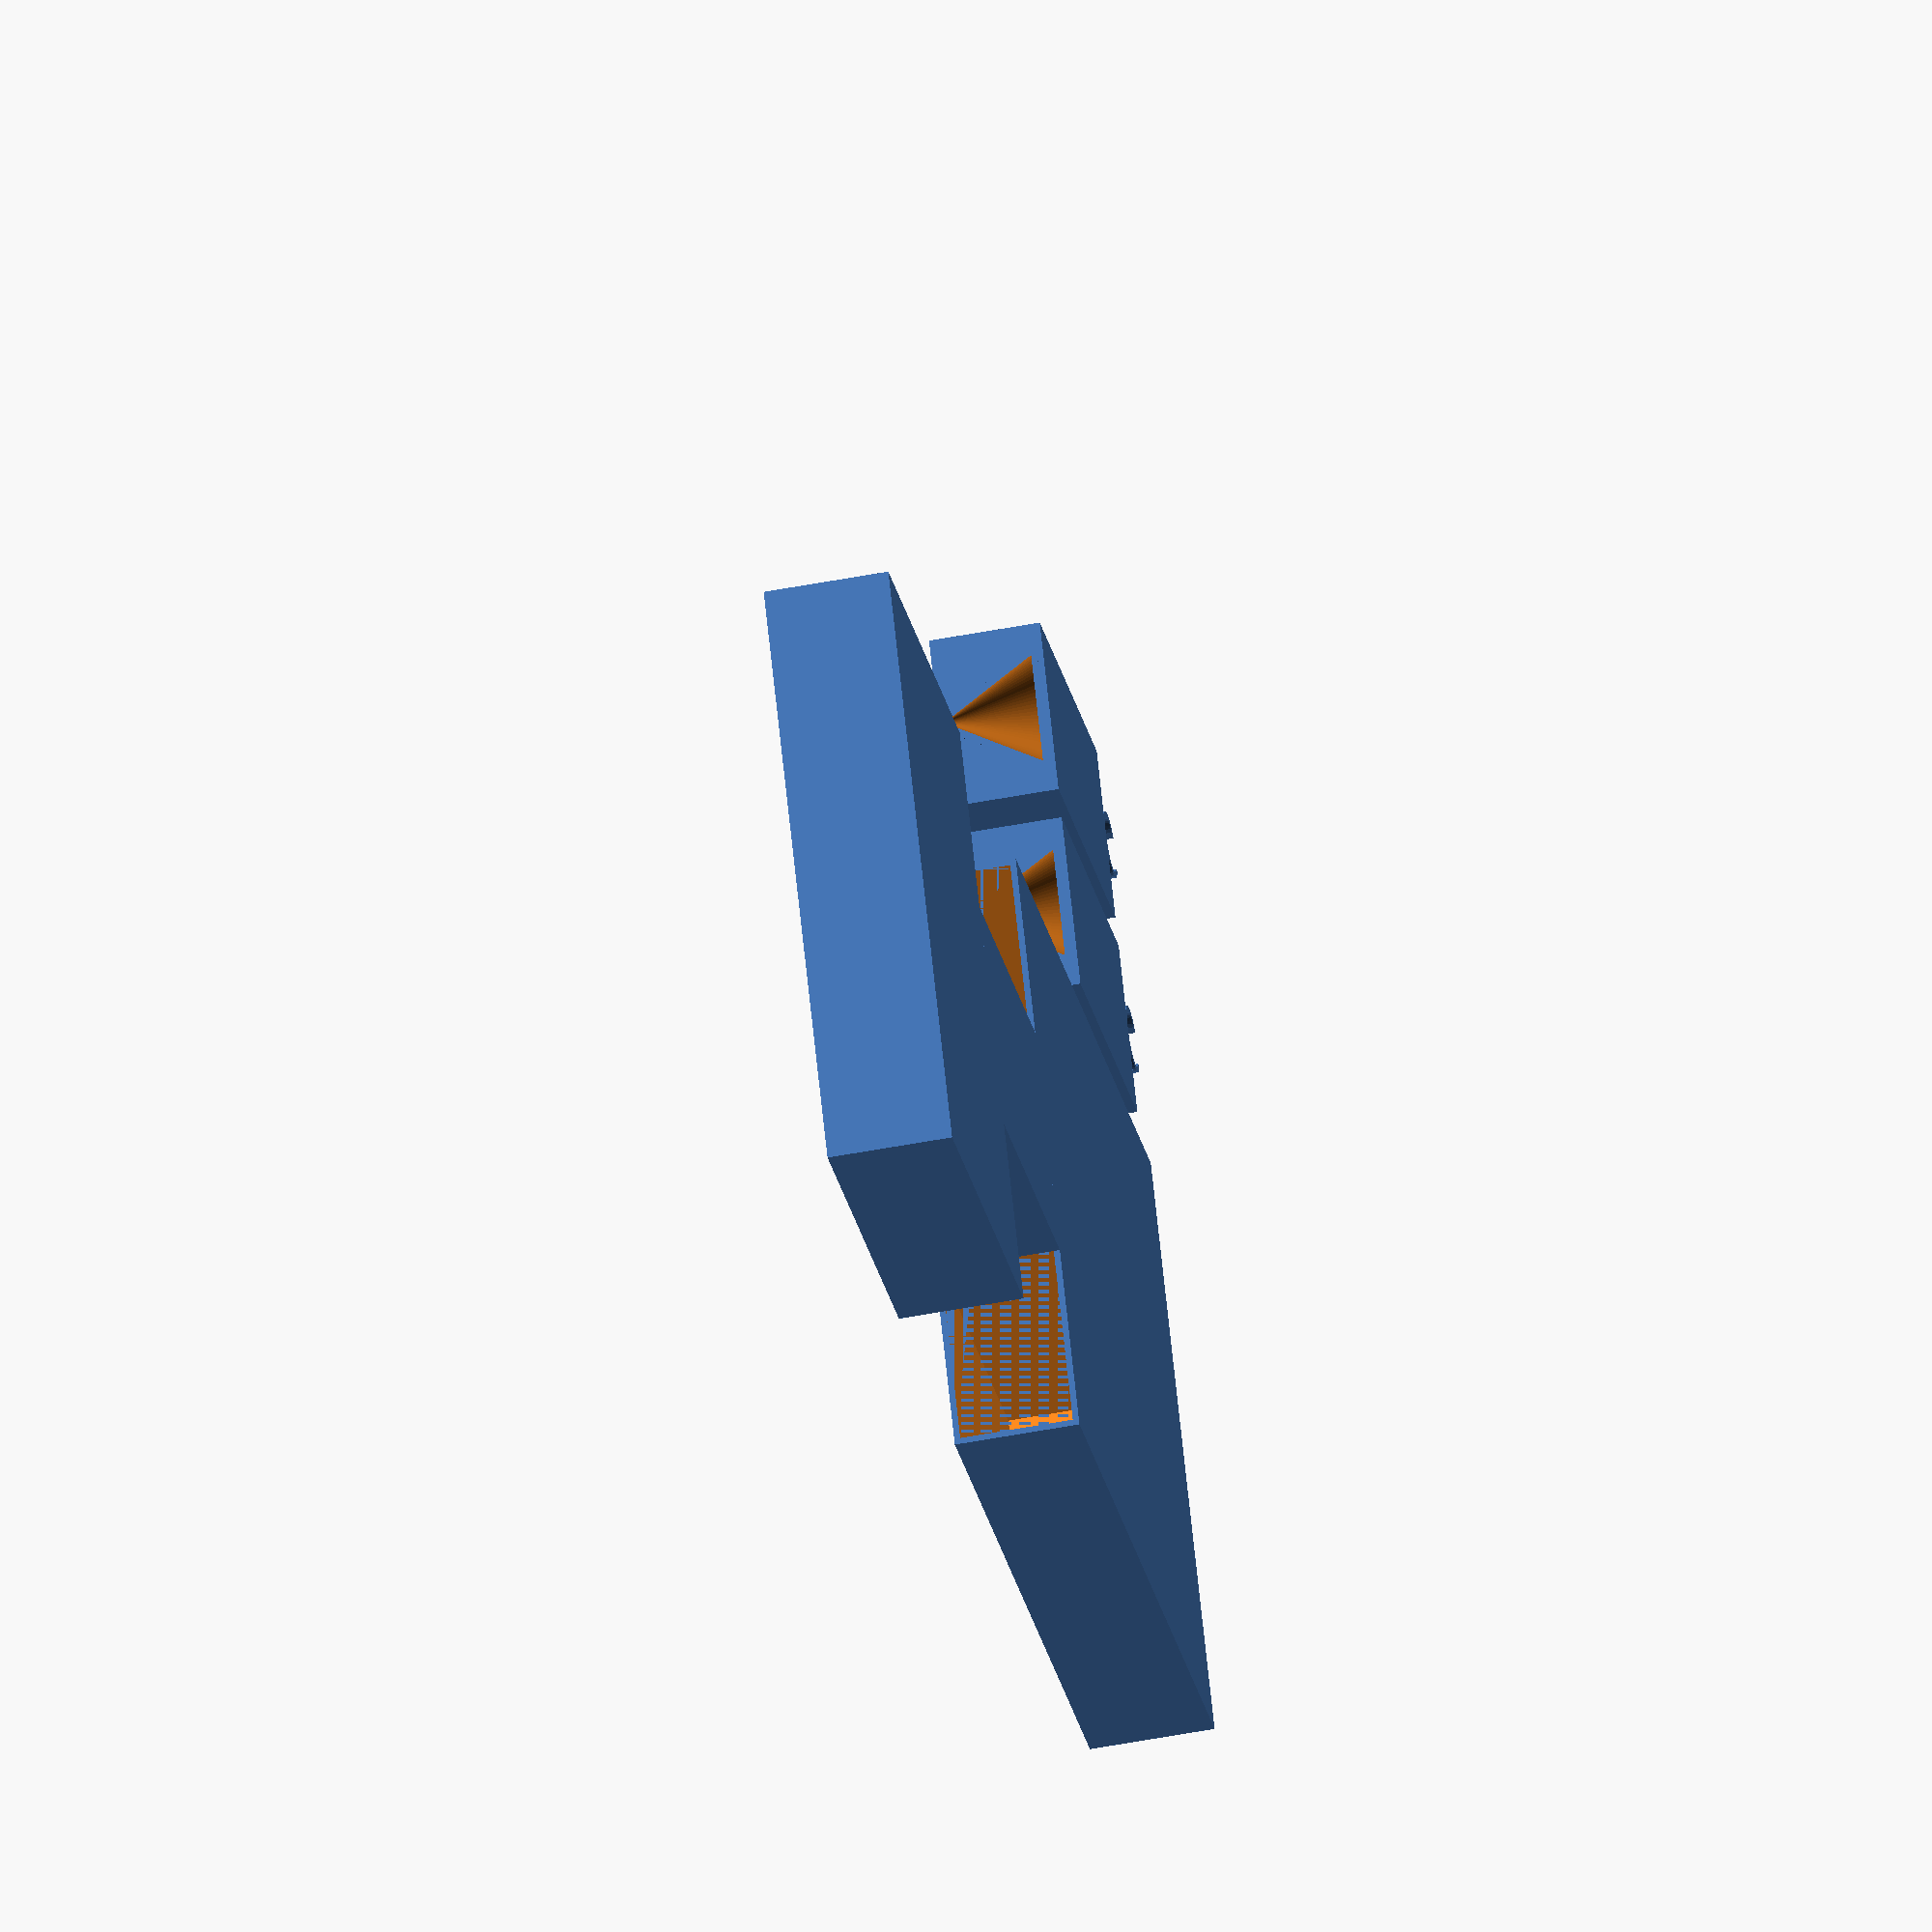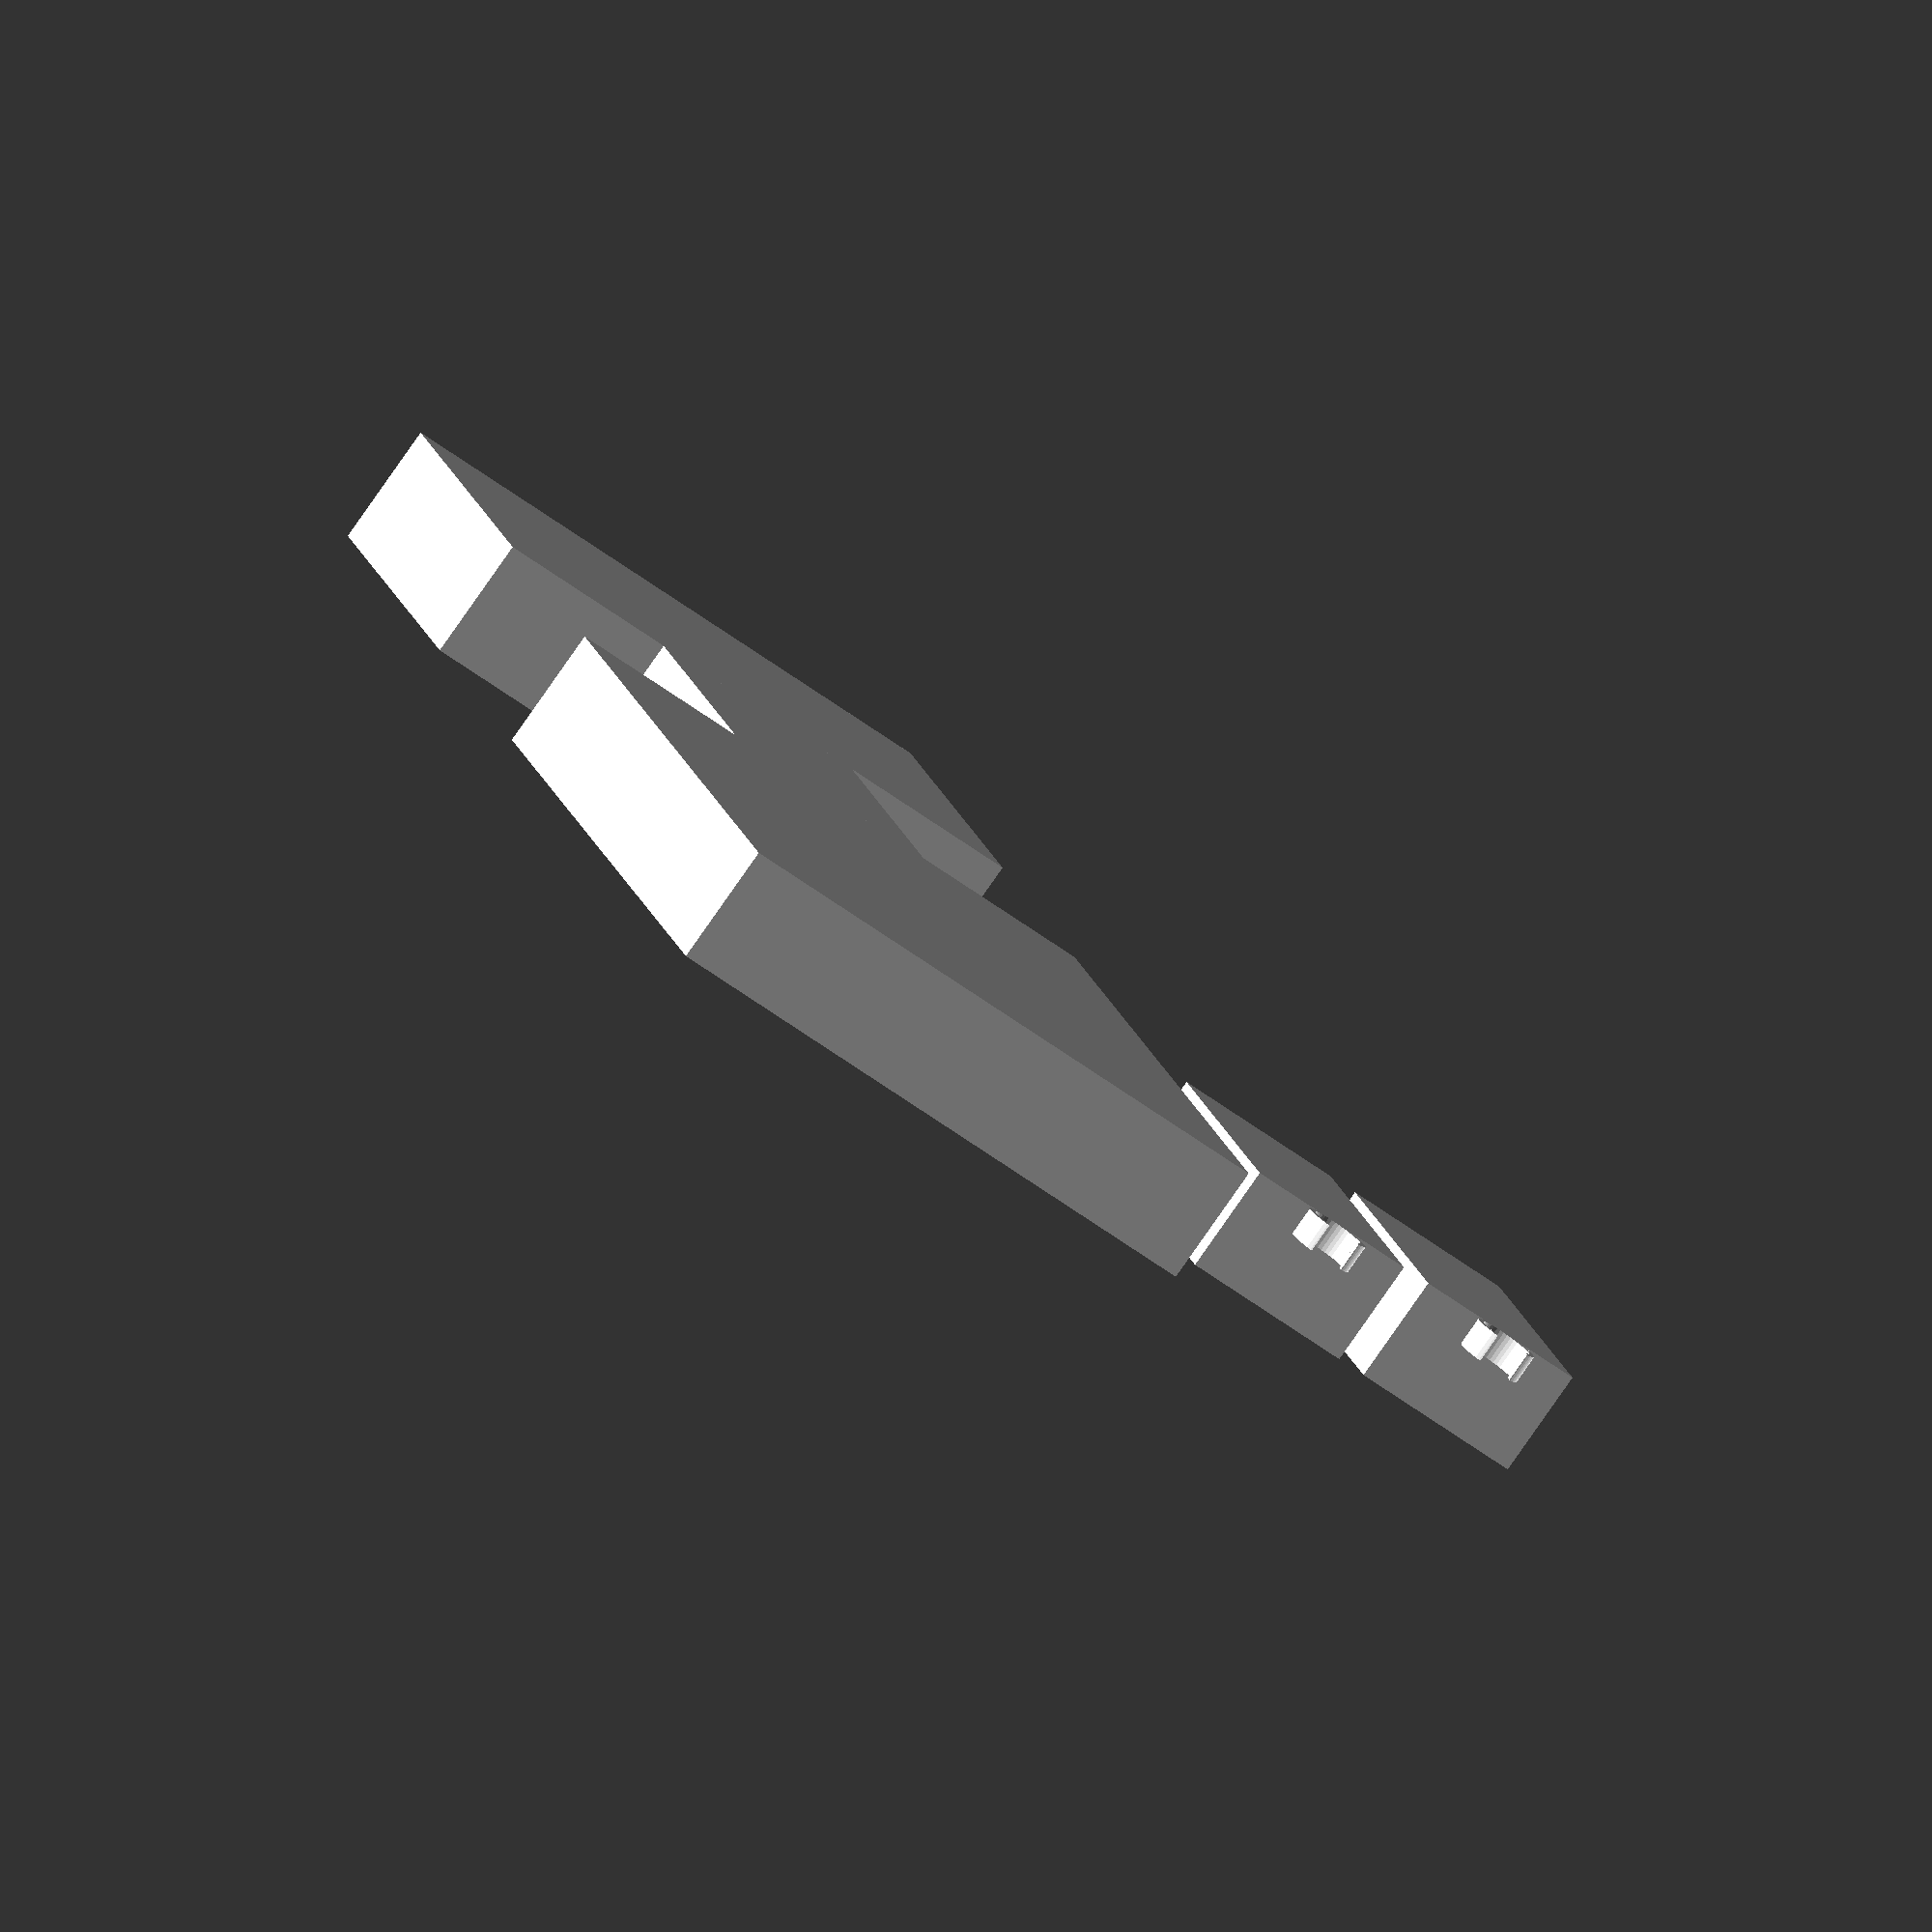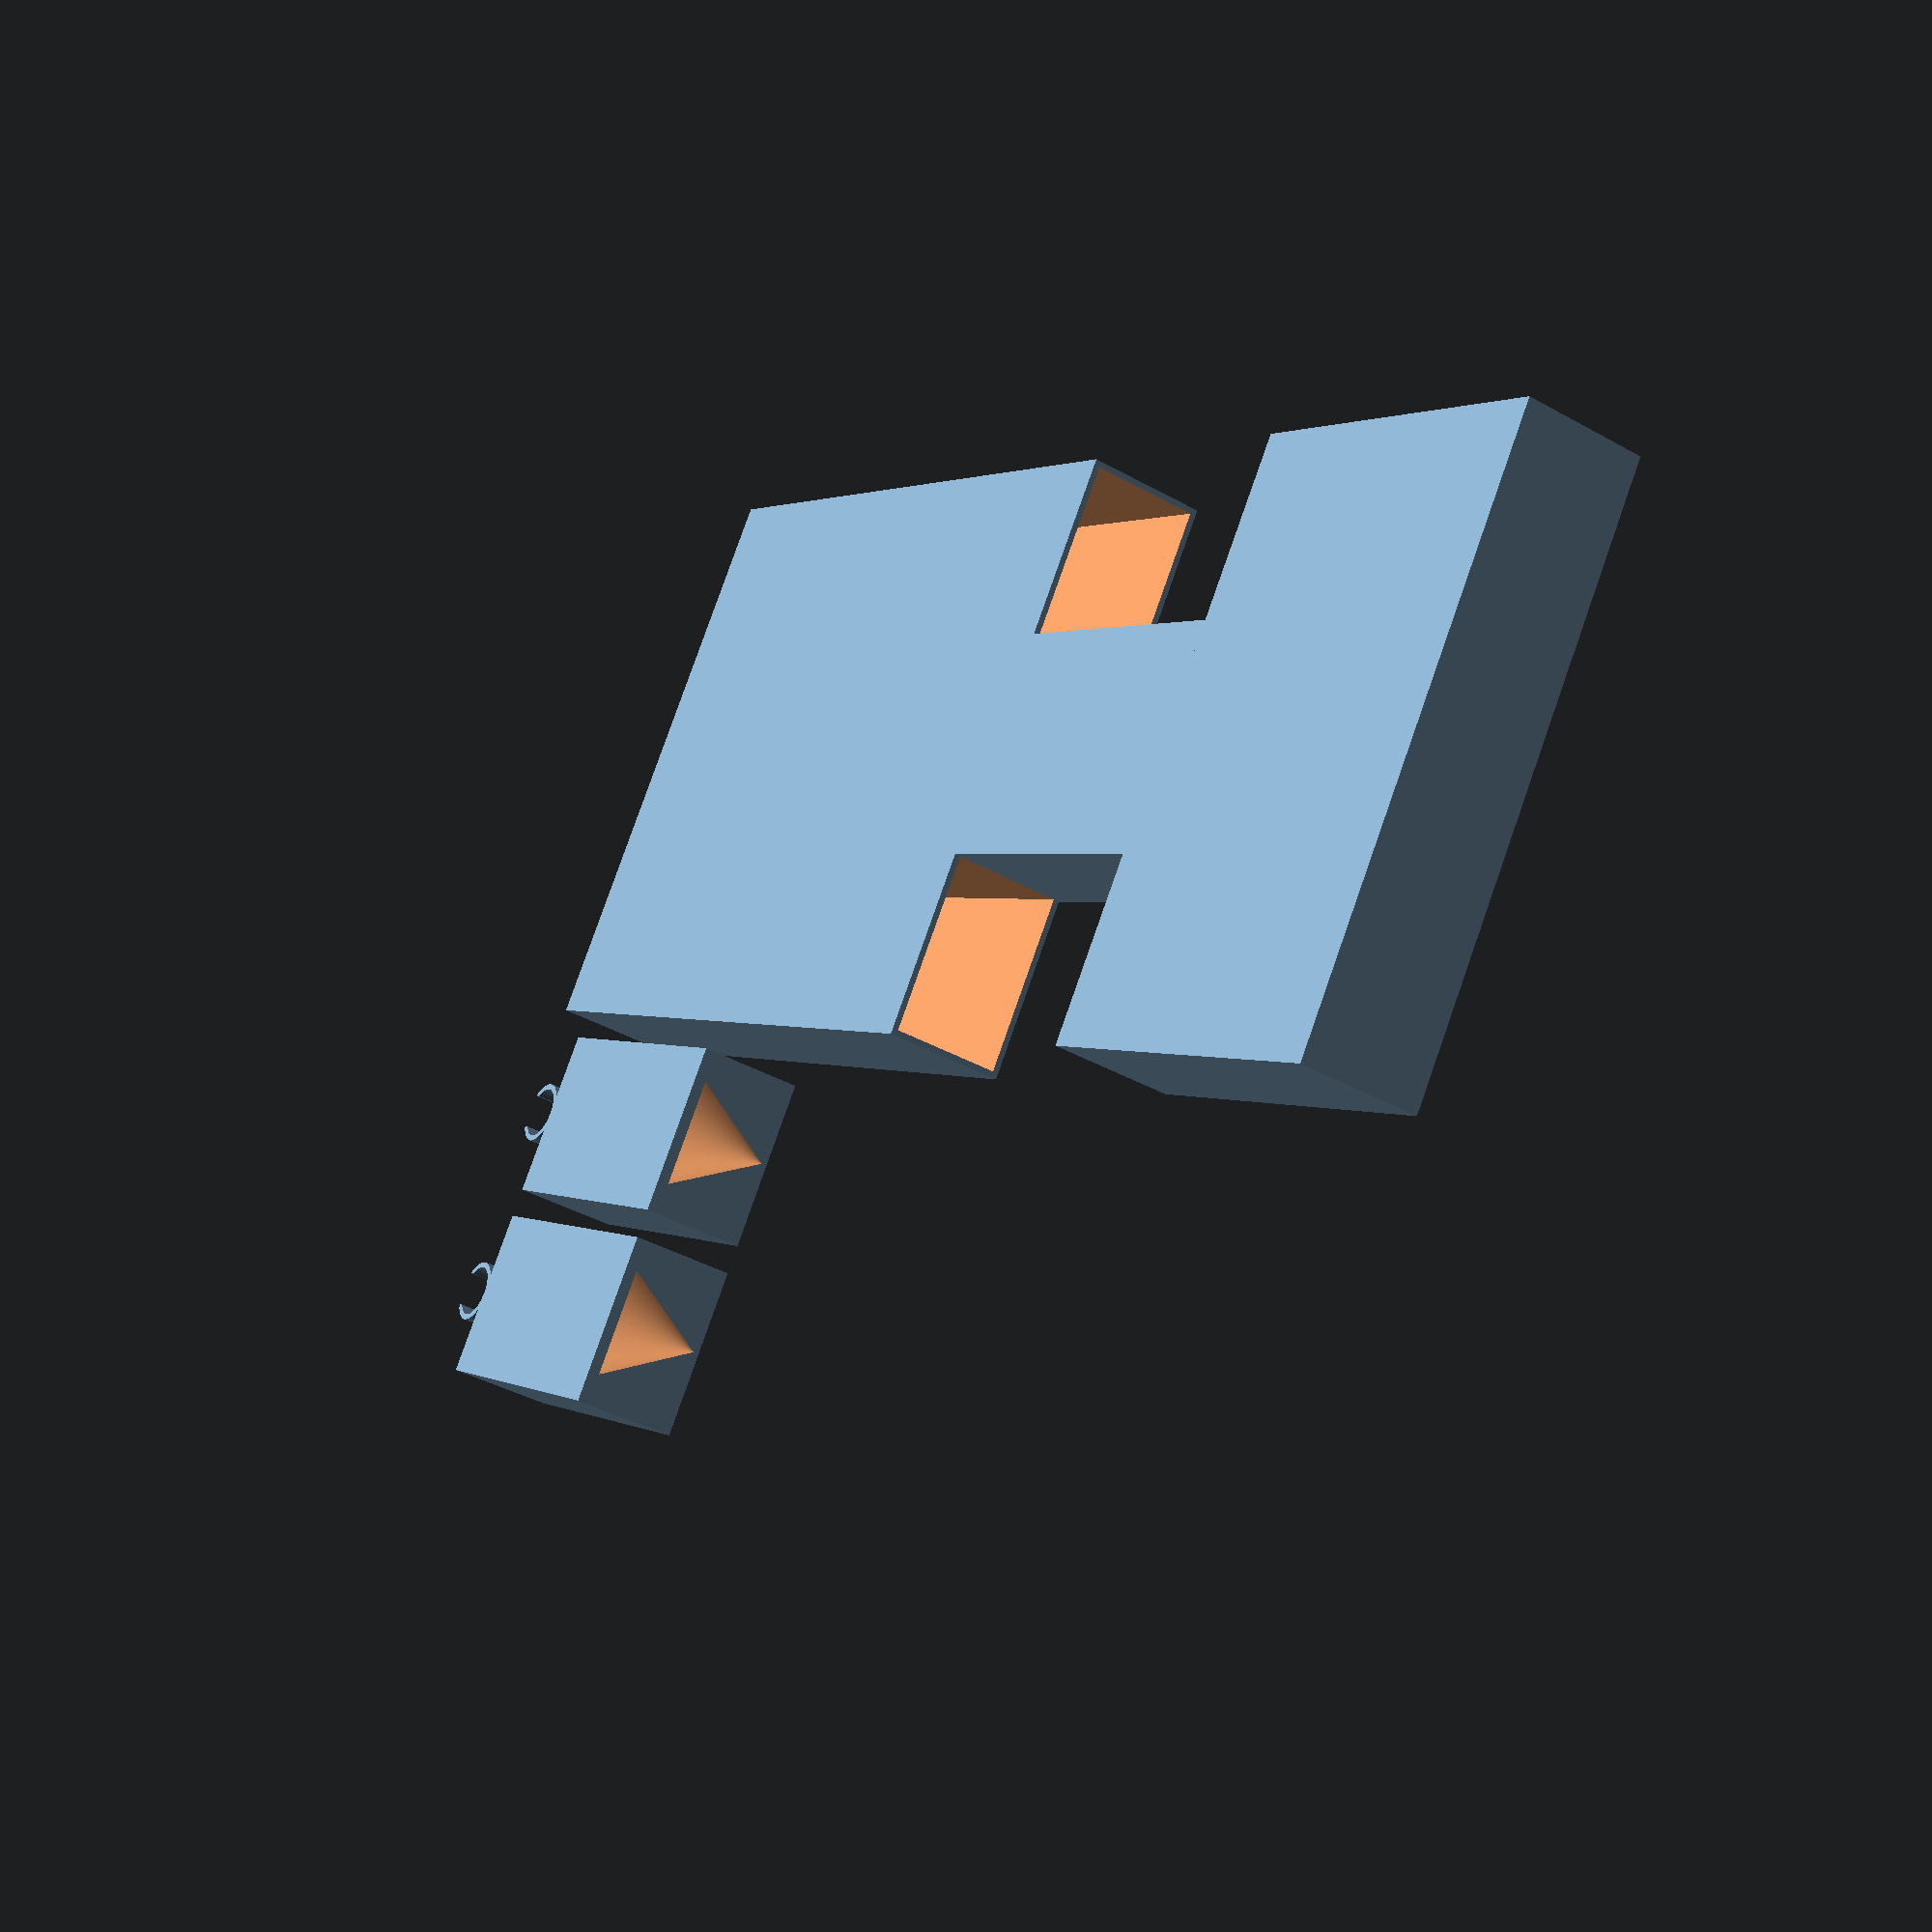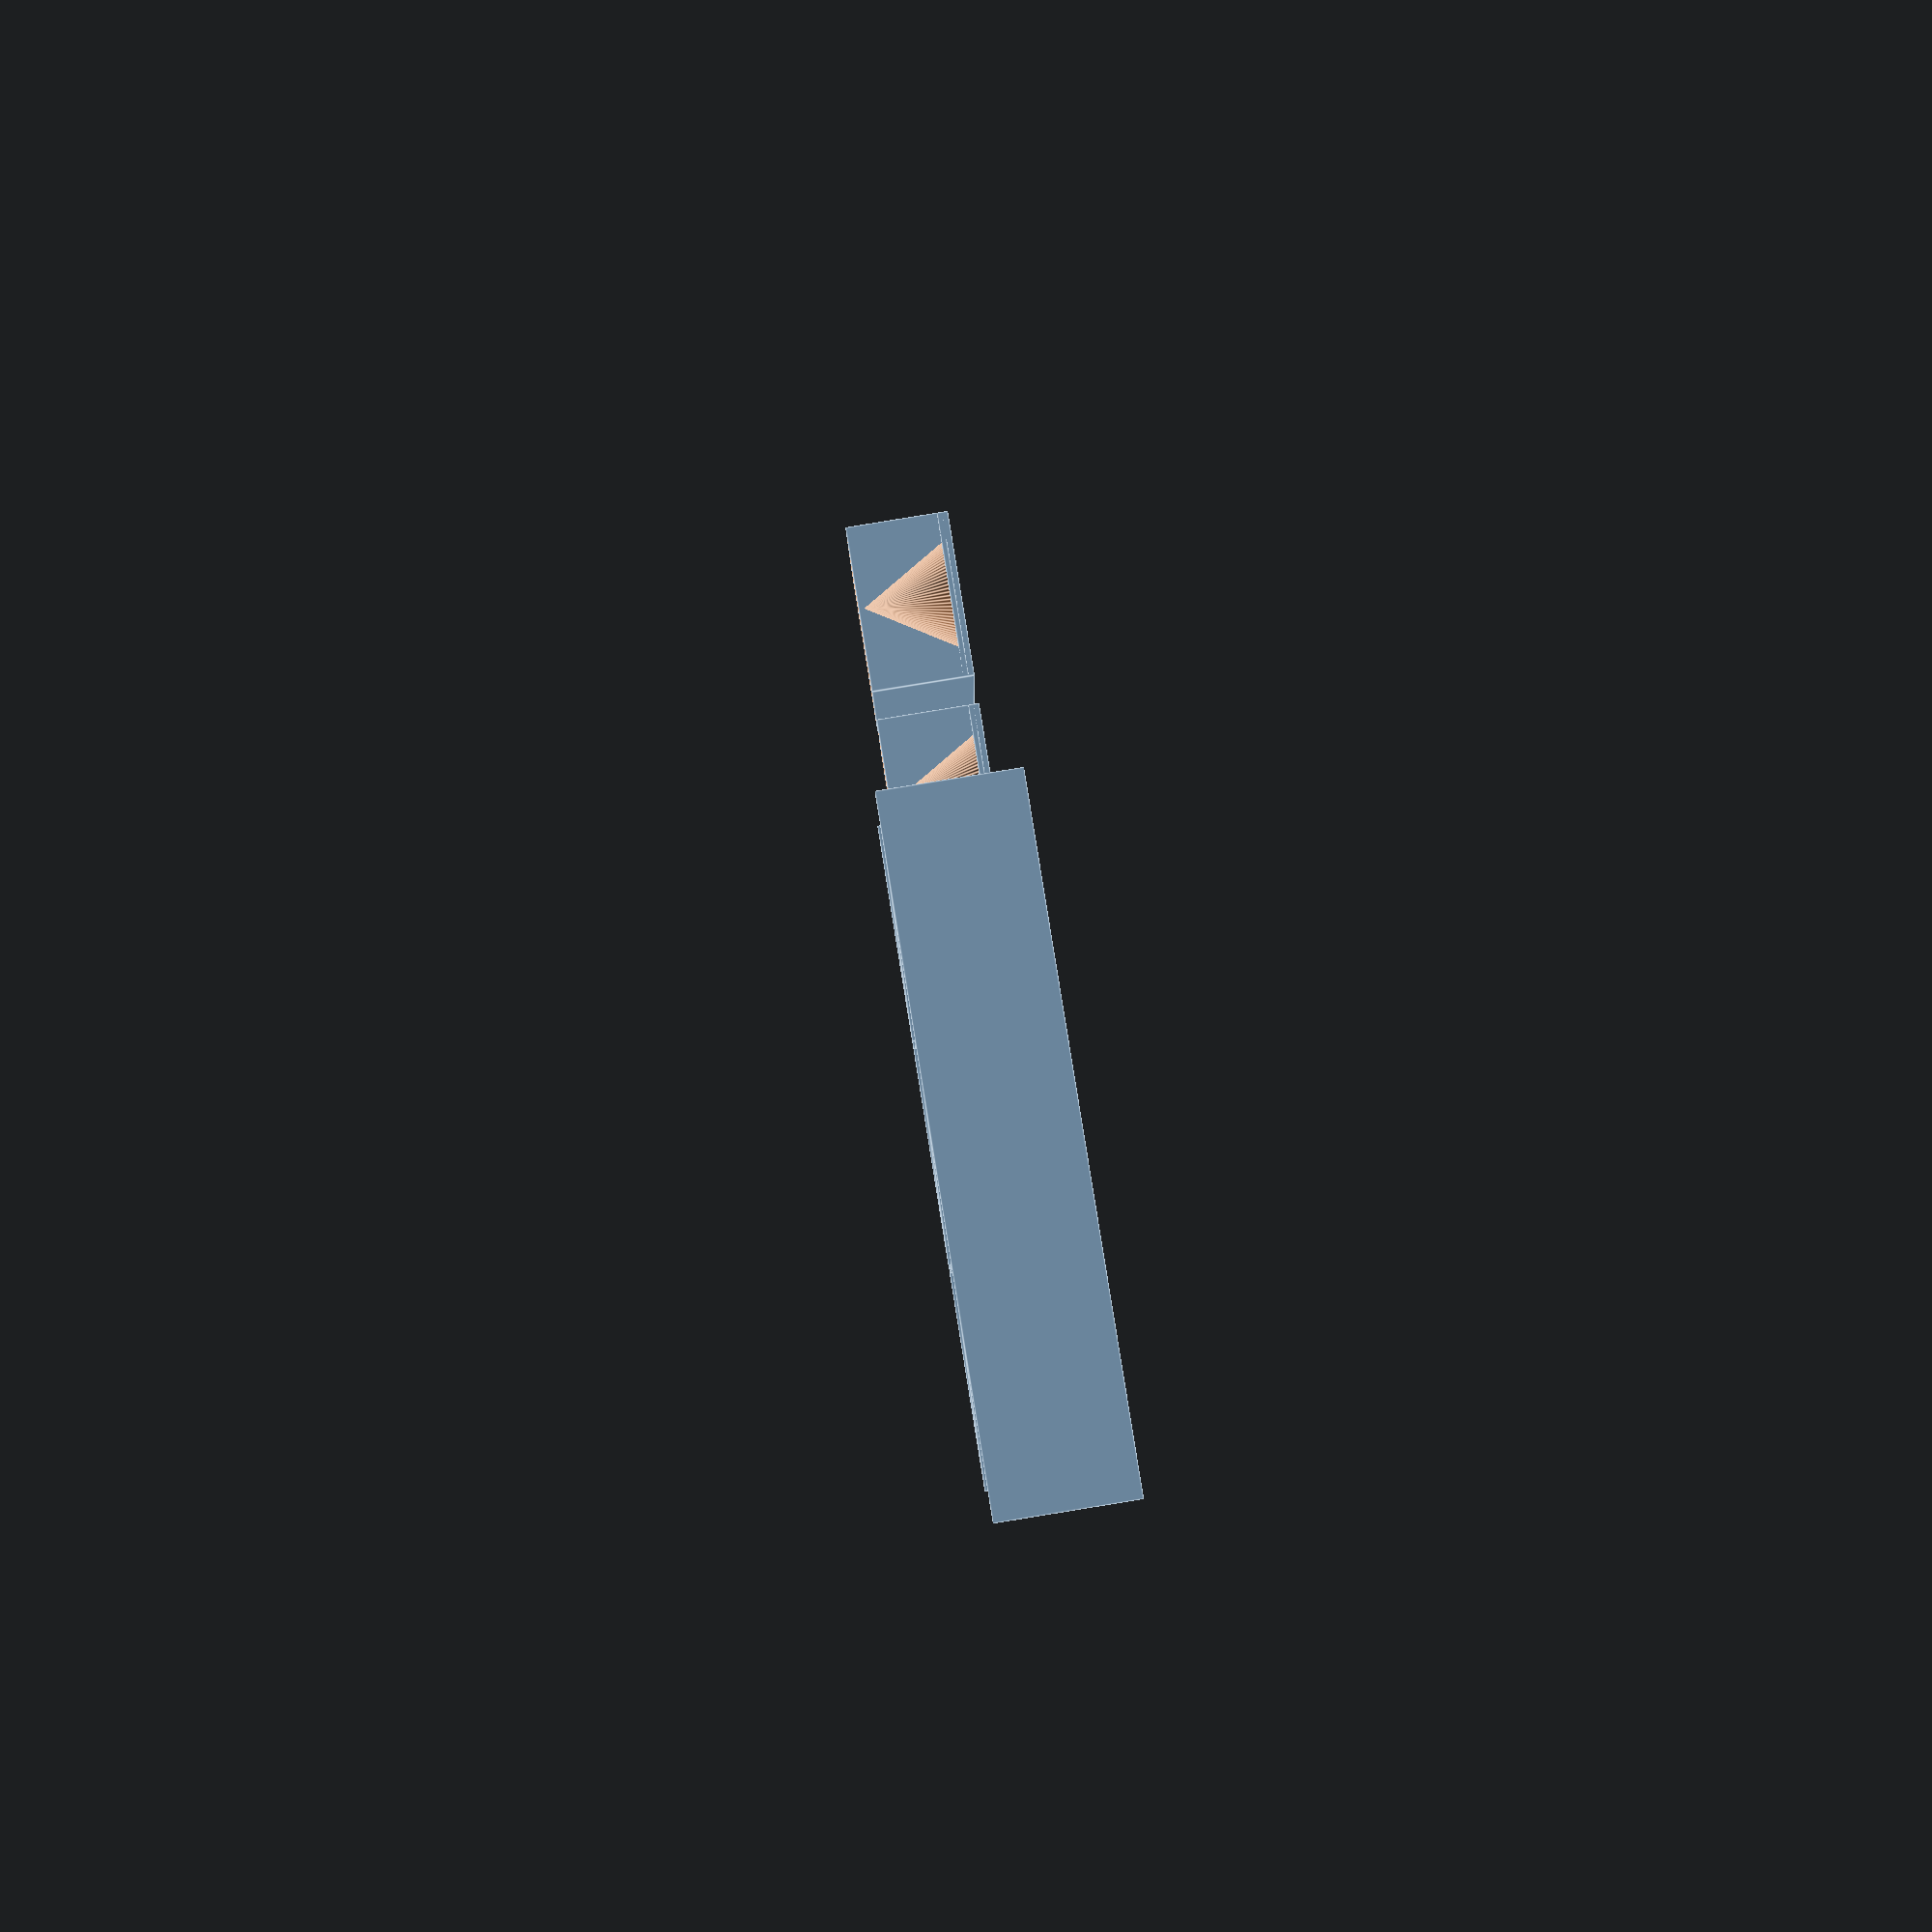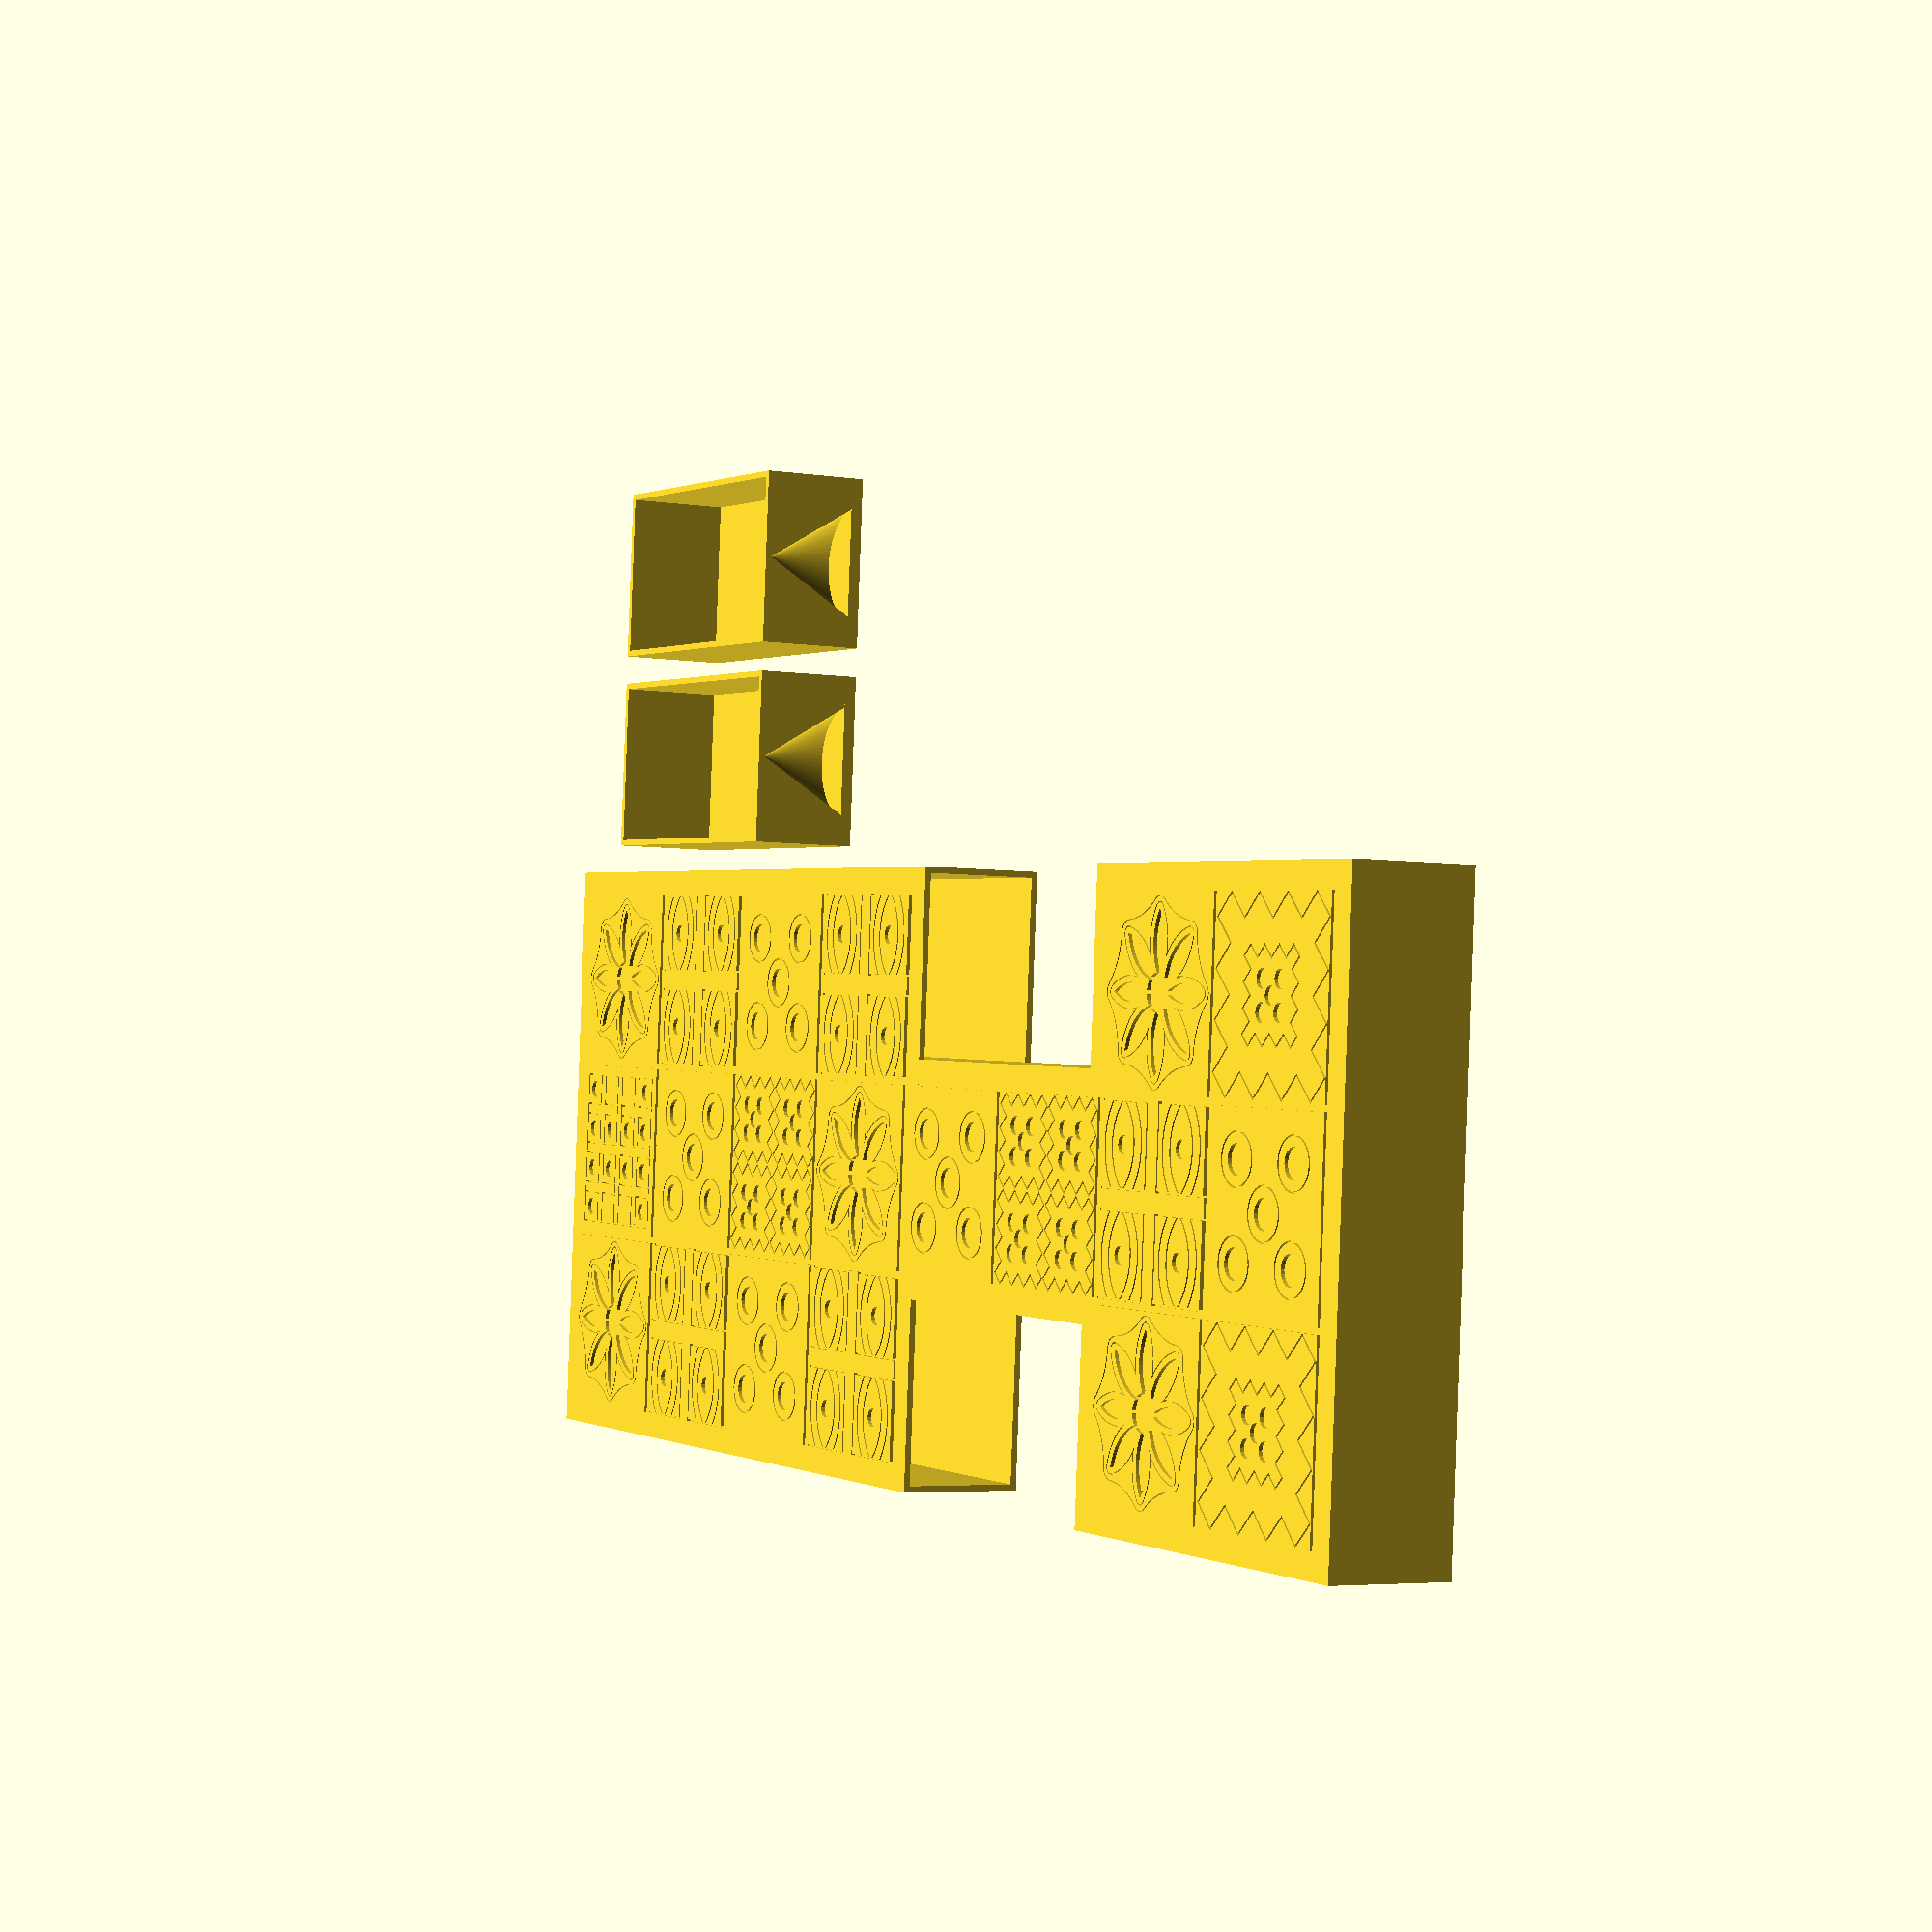
<openscad>
blocksize = 30; //Size of the squares.
spacing = 1; //Spacing between the squares.
square_inset = 0.2; //How deep the squares are inset into the board.
relief = 0.6; //Height of the pattern of the squares.
d4_rib = 20; //Rib size of the D4 dice stored in the trays (determines size of the trays).
lock_size = 10; //Size of the lock mechanism locking the trays.
lock_height = 5; //How tall the lock is. Taller makes it stiffer.
lock_opening = 6; //How wide the opening is in the lock. Smaller makes it stiffer.
lock_play = 0.2; //Play between the two components of the lock.
thickness = 1; //Thickness of the borders of the trays and board.
tile_height = 2; //Height of the playing tiles (pawns).
finger_size = 20; //Size of the gap to pull the trays out.

$fs = 0.7;
$fa = 1;

include_board = true;
include_squares = true;
include_trays = true;

//Calculations and play.
d4_height = d4_rib / 3 * sqrt(6) + 1; //1mm play.
tray_height = d4_height + thickness;
tray_gap_height = tray_height + 0.3; //0.3mm play.
height = tray_gap_height + thickness * 2;
border = tile_height + spacing * 2 + 0.3; //0.3mm play.
big_x = 4 * blocksize + 3 * spacing + 2 * border;
gap_x = 2 * blocksize + 3 * spacing - 2 * border;
board_y = 3 * blocksize + 2 * spacing + 2 * border;
tray_gap_width = blocksize + spacing - thickness;
tray_width = tray_gap_width - 0.4; //0.4mm play.
lock_radius = (lock_size - thickness) / 2;

//Game board.
if(include_board) {
	difference() {
		union() {
			cube([big_x, board_y, height]);
			translate([big_x, blocksize + spacing, 0]) {
				cube([gap_x, blocksize + 2 * border, height]);
			}
			translate([big_x + gap_x, 0, 0]) {
				cube([2 * blocksize + spacing + 2 * border, board_y, height]);
			}
		}
		//Space for trays.
		translate([big_x - gap_x - thickness - lock_size + 0.01, 0, thickness]) {
			translate([0, thickness, 0]) {
				tray_gap();
			}
			translate([0, board_y - blocksize - spacing, 0]) {
				tray_gap();
			}
		}
		//Insets for squares.
		for(x=[0:3]) for(y=[0:2]) {
			translate([border + (blocksize + spacing) * x, border + (blocksize + spacing) * y, height - square_inset]) {
				cube([blocksize, blocksize, square_inset + 0.01]);
			}
		}
		for(x=[4:5]) {
			y = 1;
			translate([border + (blocksize + spacing) * x, border + (blocksize + spacing) * y, height - square_inset]) {
				cube([blocksize, blocksize, square_inset + 0.01]);
			}
		}
		for(x=[6:7]) for(y=[0:2]) {
			translate([border + (blocksize + spacing) * x, border + (blocksize + spacing) * y, height - square_inset]) {
				cube([blocksize, blocksize, square_inset + 0.01]);
			}
		}
	}
}

module tray_gap() {
	linear_extrude(tray_gap_height) {
		difference() {
			square([gap_x + thickness + lock_size, tray_gap_width]);
			translate([lock_size - lock_radius, tray_gap_width / 2, 0]) {
				circle(lock_radius - lock_play);
			}
			translate([0, tray_gap_width / 2 - lock_opening / 2 + lock_play, 0]) {
				square([thickness + lock_radius, lock_opening - lock_play * 2]);
			}
		}
	}
}

//Squares.
if(include_squares) {
	translate([border, border, height - square_inset]) {
		//Bottom row.
		rosetta();
		translate([blocksize + spacing, 0, 0]) {
			eyes();
		}
		translate([blocksize * 2 + spacing * 2, 0, 0]) {
			circles();
		}
		translate([blocksize * 3 + spacing * 3, 0, 0]) {
			eyes();
		}
		translate([blocksize * 6 + spacing * 6, 0, 0]) {
			rosetta();
		}
		translate([blocksize * 7 + spacing * 7, 0, 0]) {
			sawtoothbig();
		}
		//Middle row.
		translate([0, blocksize + spacing, 0]) {
			squares();
			translate([blocksize + spacing, 0, 0]) {
				circles();
			}
			translate([blocksize * 2 + spacing * 2, 0, 0]) {
				sawtooths();
			}
			translate([blocksize * 3 + spacing * 3, 0, 0]) {
				rosetta();
			}
			translate([blocksize * 4 + spacing * 4, 0, 0]) {
				circles();
			}
			translate([blocksize * 5 + spacing * 5, 0, 0]) {
				sawtooths();
			}
			translate([blocksize * 6 + spacing * 6, 0, 0]) {
				eyes();
			}
			translate([blocksize * 7 + spacing * 7, 0, 0]) {
				circles();
			}
		}
		//Top row.
		translate([0, blocksize * 2 + spacing * 2, 0]) {
			rosetta();
			translate([blocksize + spacing, 0, 0]) {
				eyes();
			}
			translate([blocksize * 2 + spacing * 2, 0, 0]) {
				circles();
			}
			translate([blocksize * 3 + spacing * 3, 0, 0]) {
				eyes();
			}
			translate([blocksize * 6 + spacing * 6, 0, 0]) {
				rosetta();
			}
			translate([blocksize * 7 + spacing * 7, 0, 0]) {
				sawtoothbig();
			}
		}
	}
}

module rosetta() {
	linear_extrude(relief) {
		difference() {
			square(blocksize);
			translate([blocksize / 2, blocksize / 2, 0]) {
				circle(blocksize * 0.1); //Core.
				rosetta_petals();
				difference() { //First bordering, surrounding closely.
					offset(blocksize * 0.037) {
						rosetta_petals();
					}
					offset(blocksize * 0.03) {
						rosetta_petals();
					}
				}
				difference() { //Second bordering, surrounding loosely.
					offset(blocksize * 0.007) {
						offset(blocksize * -0.40) {
							offset(blocksize * 0.46) {
								rosetta_petals();
							}
						}
					}
					offset(blocksize * -0.40) {
						offset(blocksize * 0.46) {
							rosetta_petals();
						}
					}
				}
			}
		}
	}
}

module rosetta_petals() {
	for(a = [0 : 360 / 8 : 360 - 360 / 8]) { //8 petals.
		rotate([0, 0, a]) {
			intersection() {
				translate([blocksize * 0.25, blocksize * 0.25, 0]) {
					circle(blocksize * 0.3);
				}
				translate([blocksize * 0.25, blocksize * -0.25, 0]) {
					circle(blocksize * 0.3);
				}
			}
		}
	}
}

module circles() {
	linear_extrude(relief) {
		difference() {
			square(blocksize);	
			translate([blocksize / 2, blocksize / 2, 0]) {
				circles_circle();
			}
			translate([blocksize / 4, blocksize / 4, 0]) {
				circles_circle();
			}
			translate([blocksize * 3 / 4, blocksize / 4, 0]) {
				circles_circle();
			}
			translate([blocksize * 3 / 4, blocksize * 3 / 4, 0]) {
				circles_circle();
			}
			translate([blocksize / 4, blocksize * 3 / 4, 0]) {
				circles_circle();
			}
		}
	}
}

module circles_circle() {
	circle(blocksize * 0.08);
	difference() {
		circle(blocksize * 0.14);
		circle(blocksize * 0.13);
	}
}

module squares() {
	linear_extrude(relief) {
		difference() {
			square(blocksize);
			translate([blocksize * 0.05, blocksize * 0.05, 0]) {
				squares_border(blocksize * 0.9);
				squares_corner();
			}
			translate([blocksize * 0.475, blocksize * 0.525, 0]) {
				rotate([0, 0, 90]) {
					squares_corner();
				}
			}
			translate([blocksize * 0.525, blocksize * 0.475, 0]) {
				rotate([0, 0, -90]) {
					squares_corner();
				}
			}
			translate([blocksize * 0.95, blocksize * 0.95, 0]) {
				rotate([0, 0, 180]) {
					squares_corner();
				}
			}
		}
	}
}

module squares_corner() {
	squares_border(blocksize * 0.425);
	squares_border(blocksize * 0.1875);
	translate([blocksize * 0.09375, blocksize * 0.09375, 0]) {
		circle(r = blocksize * 0.05);
	}
	translate([blocksize * 0.2375, 0, 0]) {
		squares_border(blocksize * 0.1875);
	}
	translate([0, blocksize * 0.2375, 0]) {
		translate([blocksize * 0.09375, blocksize * 0.09375, 0]) {
			circle(r = blocksize * 0.05);
		}
		squares_border(blocksize * 0.1875);
	}
	translate([blocksize * 0.2375, blocksize * 0.2375, 0]) {
		translate([blocksize * 0.09375, blocksize * 0.09375, 0]) {
			circle(r = blocksize * 0.05);
		}
		squares_border(blocksize * 0.1875);
	}
}

module squares_border(size) {
	difference() {
		square(size);
		translate([blocksize * 0.01, blocksize * 0.01, 0]) {
			square(size - blocksize * 0.02);
		}
	}
}

module eyes() {
	linear_extrude(relief) {
		difference() {
			square(blocksize);
			eyes_eye();
			translate([blocksize * 0.55, 0, 0]) {
				eyes_eye();
			}
			translate([0, blocksize * 0.55, 0]) {
				eyes_eye();
			}
			translate([blocksize * 0.55, blocksize * 0.55, 0]) {
				eyes_eye();
			}
		}
	}
}

module eyes_eye() {
	squares_border(blocksize * 0.45);
	intersection() {
		union() {
			translate([blocksize * 0.225, blocksize * 0.225, 0]) {
				circle(blocksize * 0.05);
				difference() {
					offset(blocksize * 0.01) {
						eyes_petal();
					}
					eyes_petal();
				}
				difference() {
					offset(blocksize * 0.08) {
						eyes_petal();
					}
					offset(blocksize * 0.07) {
						eyes_petal();
					}
				}
			}
		}
		square(blocksize * 0.45);
	}
}

module eyes_petal() {
	intersection() {
		translate([blocksize * 0.2, 0, 0]) {
			circle(r = blocksize * 0.3);
		}
		translate([blocksize * -0.2, 0, 0]) {
			circle(r = blocksize * 0.3);
		}
	}
}

module sawtooths() {
	linear_extrude(relief) {
		difference() {
			square(blocksize);
			translate([blocksize / 4, blocksize / 4, 0]) {
				sawtooths_saw();
			}
			translate([blocksize * 3 / 4, blocksize / 4, 0]) {
				sawtooths_saw();
			}
			translate([blocksize * 3 / 4, blocksize * 3 / 4, 0]) {
				sawtooths_saw();
			}
			translate([blocksize / 4, blocksize * 3 / 4, 0]) {
				sawtooths_saw();
			}
		}
	}
}

module sawtooths_saw() {
	difference() {
		sawtooths_shape(blocksize * 0.5);
		offset(delta=blocksize * -0.01) {
			sawtooths_shape(blocksize * 0.5);
		}
	}
	circle(blocksize * 0.05);
	translate([blocksize * -0.08, blocksize * -0.08, 0]) {
		circle(blocksize * 0.05);
	}
	translate([blocksize * 0.08, blocksize * -0.08, 0]) {
		circle(blocksize * 0.05);
	}
	translate([blocksize * 0.08, blocksize * 0.08, 0]) {
		circle(blocksize * 0.05);
	}
	translate([blocksize * -0.08, blocksize * 0.08, 0]) {
		circle(blocksize * 0.05);
	}
}

module sawtooths_shape(size) {
	rotate([0, 0, 45]) {
		square([size * sqrt(2) * 7 / 8, size * sqrt(2) / 8], center=true);
		square([size * sqrt(2) * 3 / 8, size * sqrt(2) * 5 / 8], center=true);
		square([size * sqrt(2) * 5 / 8, size * sqrt(2) * 3 / 8], center=true);
		square([size * sqrt(2) / 8, size * sqrt(2) * 7 / 8], center=true);
	}
}

module sawtoothbig() {
	linear_extrude(relief) {
		difference() {
			square(blocksize);
			translate([blocksize / 2, blocksize / 2, 0]) {
				difference() {
					sawtooths_shape(blocksize);
					offset(delta=blocksize * -0.01) {
						sawtooths_shape(blocksize);
					}
				}
				sawtooths_saw();
			}
		}
	}
}

if(include_trays) {
	translate([lock_size, board_y + 5, 0]) {
		tray();
	}
	translate([lock_size, board_y + tray_width + 10, 0]) {
		tray();
	}
}

module tray() {
	tray_length = gap_x + thickness;
	difference() {
		cube([tray_length, tray_width, tray_height]);
		translate([thickness, thickness, thickness]) {
			difference() {
				cube([tray_length - thickness * 2, tray_width - thickness * 2, tray_height - thickness + 0.01]);
				translate([tray_length - thickness, tray_width / 2 - thickness, 0]) {
					cylinder(h=tray_height - thickness, r1=finger_size / 2 + thickness, r2=thickness);
				}
			}
		}
		translate([tray_length, tray_width / 2, thickness]) {
			cylinder(h=tray_height - thickness * 2, r1=finger_size / 2, r2=0);
		}
	}
	translate([tray_length - thickness, 0, thickness]) {
		cube([thickness, tray_width, thickness]); //Lip to catch the finger on.
	}
	//The lock clip.
	translate([-lock_radius, tray_width / 2, 0]) {
		linear_extrude(lock_height) {
			difference() {
				circle(lock_radius + thickness);
				circle(lock_radius);
				translate([-lock_radius - thickness, -lock_opening / 2, 0]) {
					square([thickness + lock_radius, lock_opening]);
				}
			}
		}
	}
}
</openscad>
<views>
elev=54.6 azim=31.7 roll=101.3 proj=o view=solid
elev=83.0 azim=285.2 roll=145.0 proj=o view=wireframe
elev=219.5 azim=324.7 roll=305.0 proj=p view=solid
elev=274.6 azim=270.1 roll=80.8 proj=p view=edges
elev=4.1 azim=4.1 roll=61.0 proj=p view=solid
</views>
